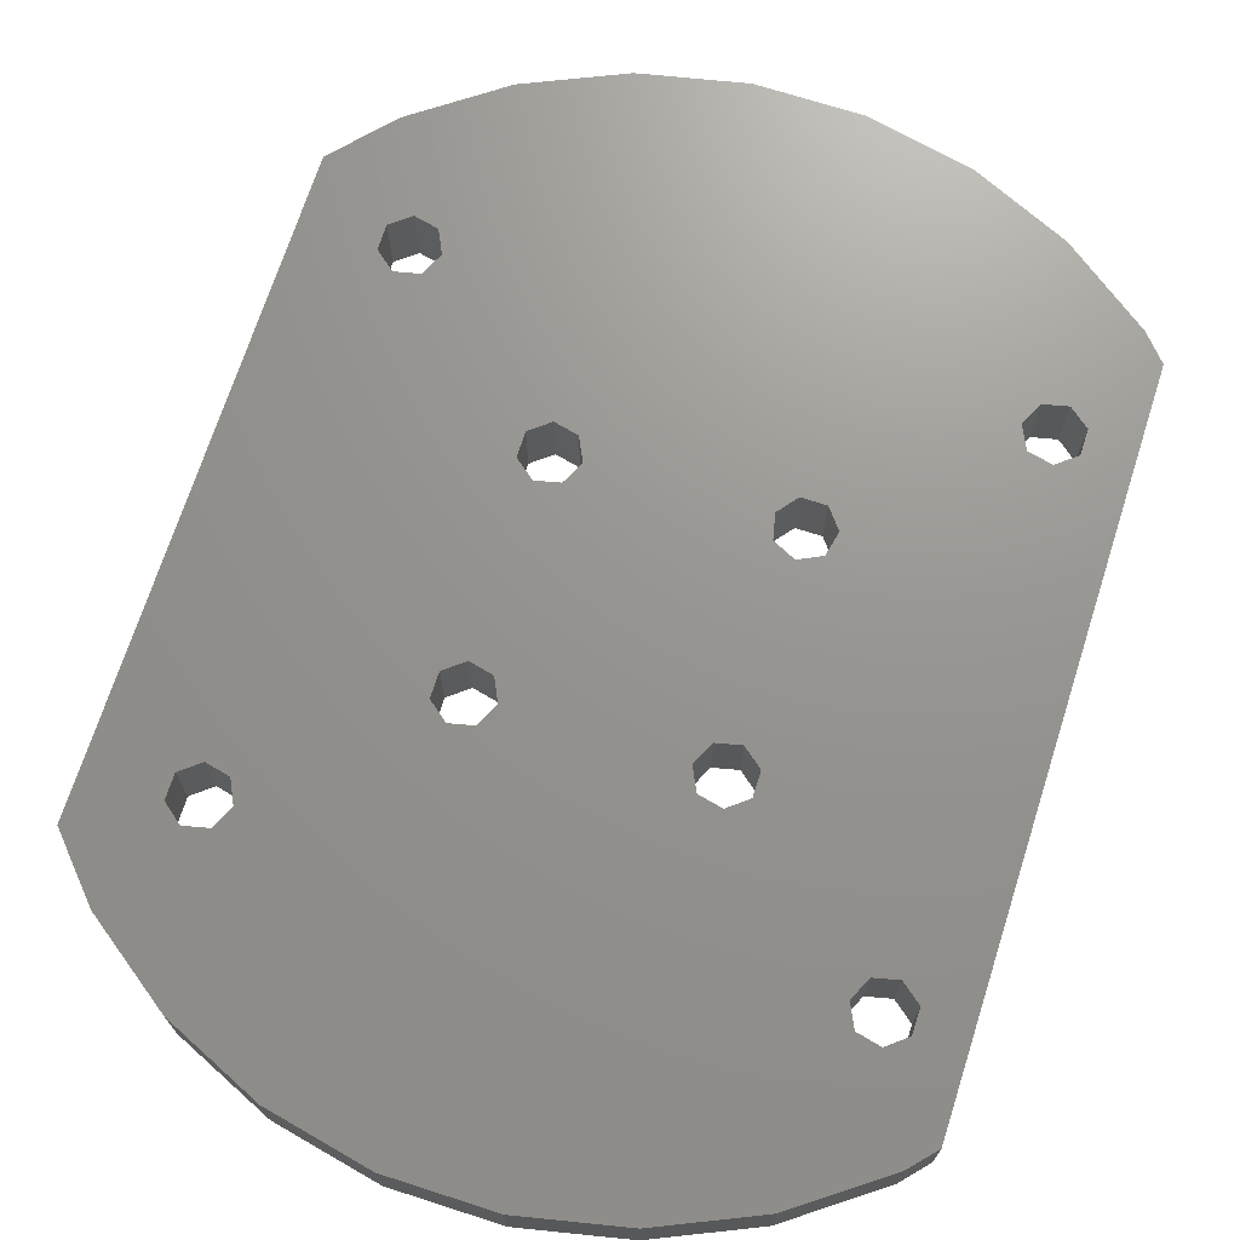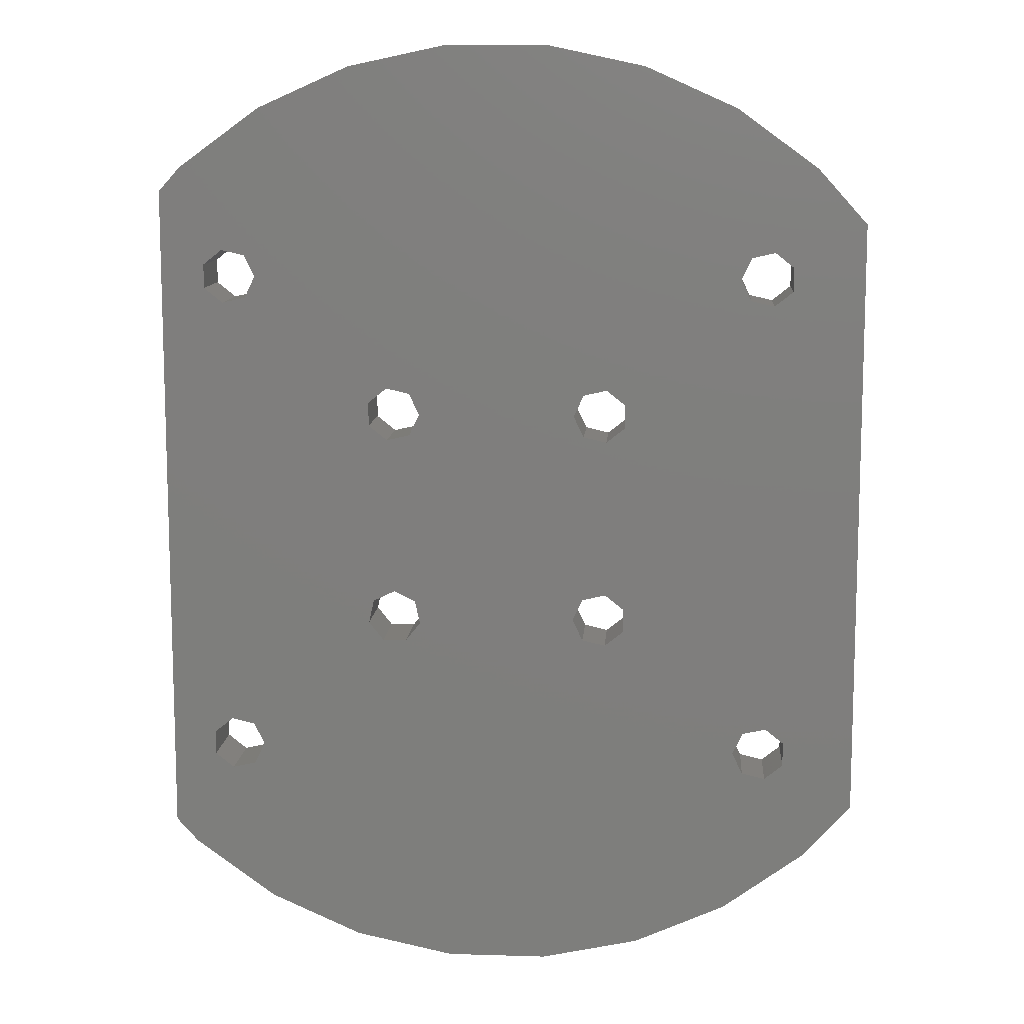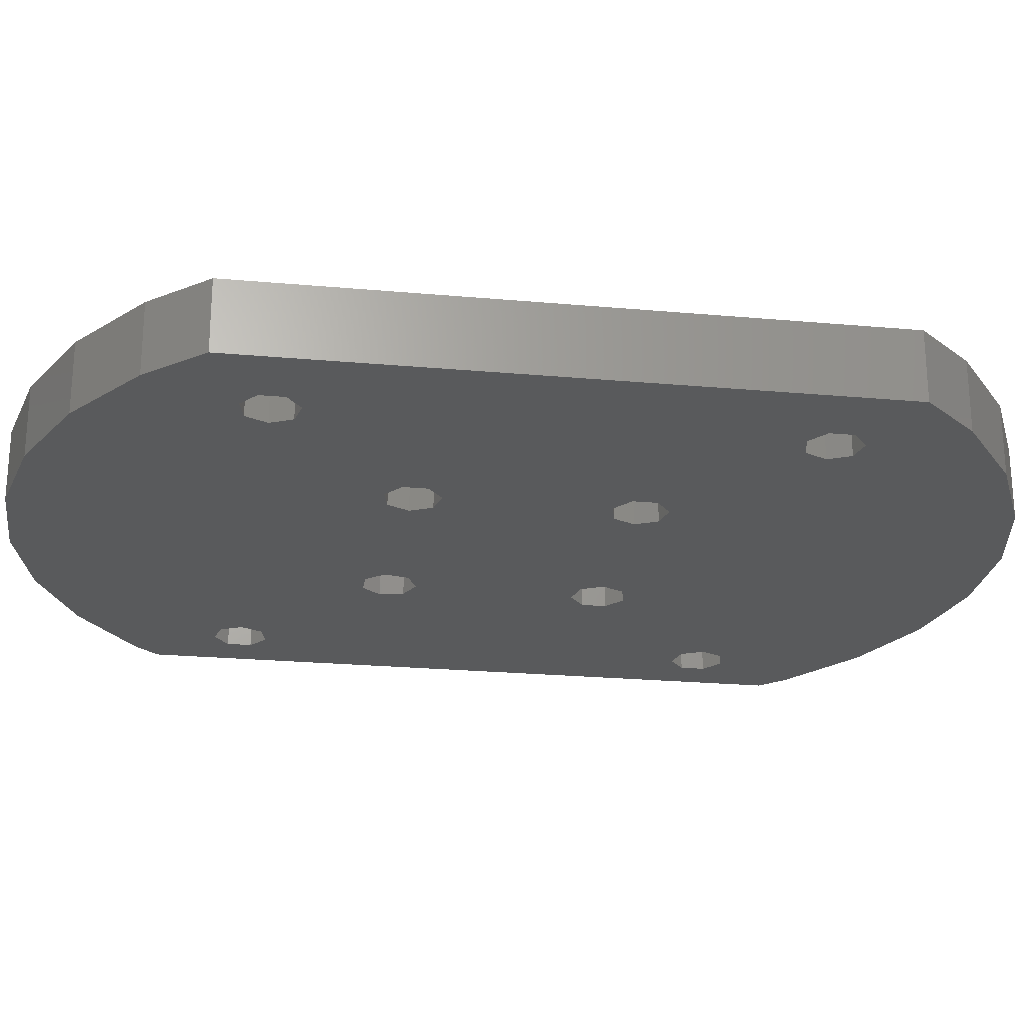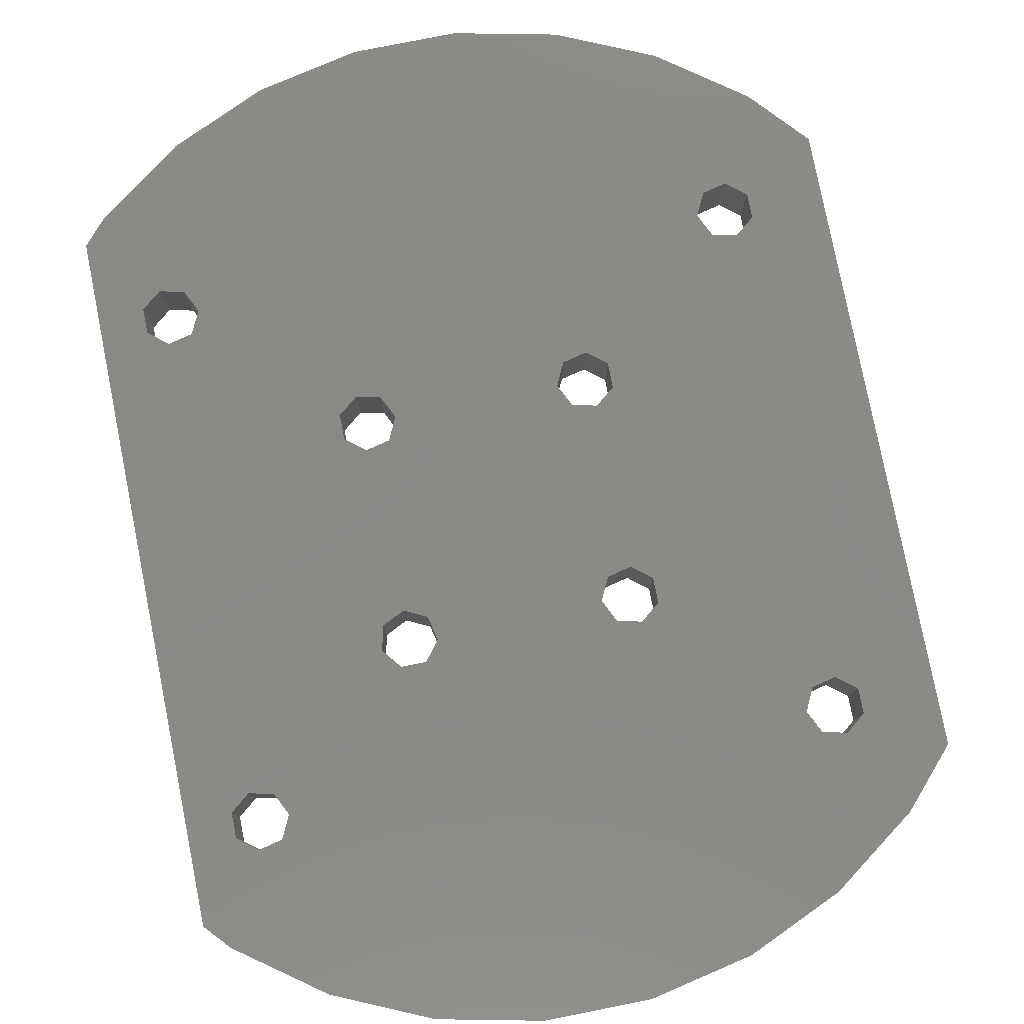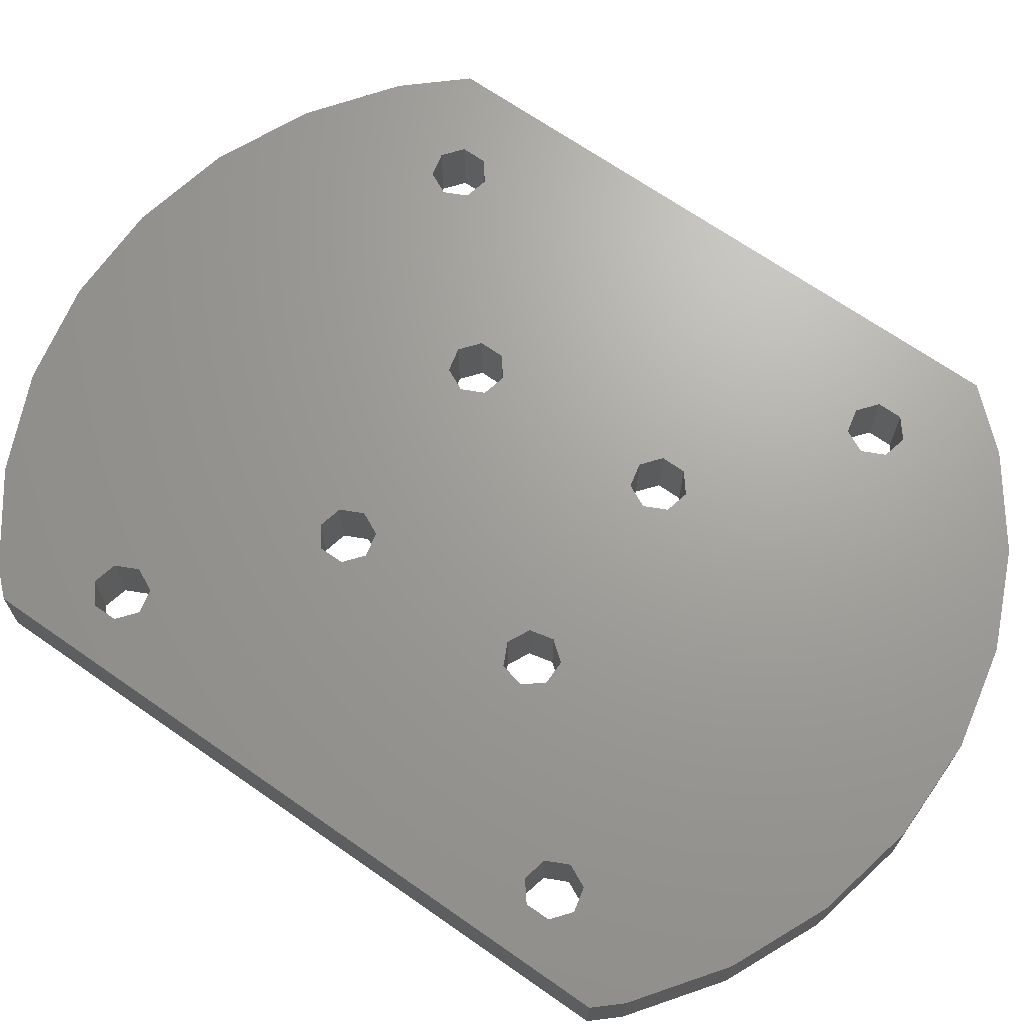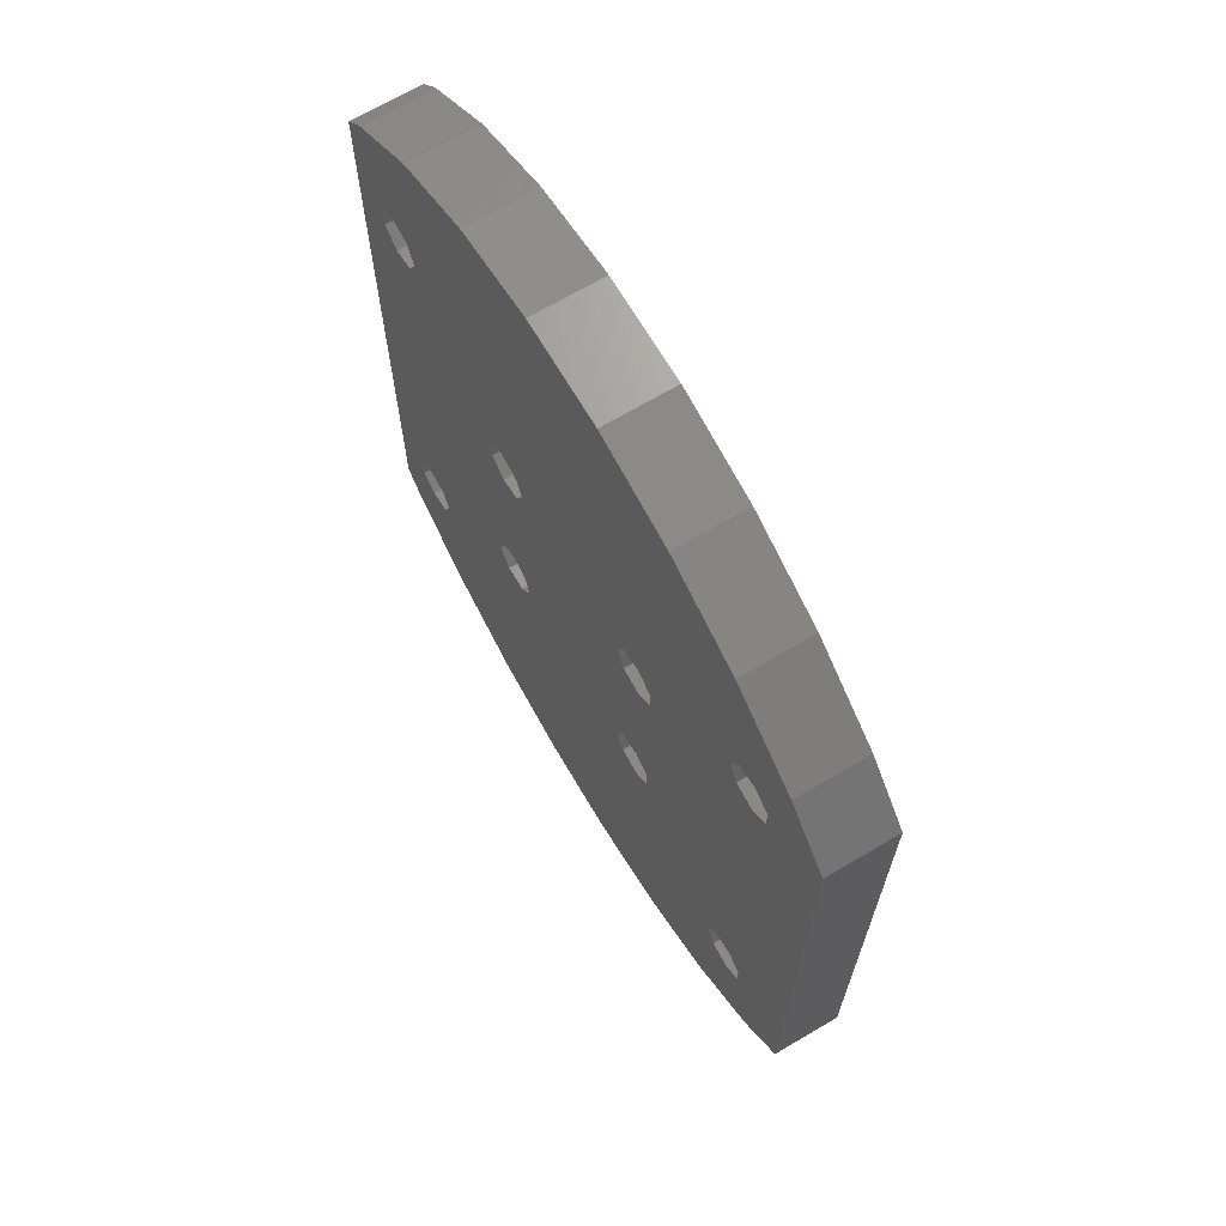
<metadata>
{"format":"stl","ext":"stl","renderer":"f3d","projection":"perspective","resolution":1024,"background":"white","views":[{"elev":70.8,"azim":-162.2,"up":"+Z"},{"elev":10.9,"azim":4.3,"up":"+Y"},{"elev":-23.8,"azim":81.4,"up":"+Z"},{"elev":79.6,"azim":-11.2,"up":"+Z"},{"elev":68.3,"azim":-55.0,"up":"+Z"},{"elev":68.6,"azim":59.5,"up":"+Y"}]}
</metadata>
<code>
# stl→obj: 154 verts, 336 faces
v -3.658 -34.81 -0
v 0 -34.81 0
v 0 34.81 0
v -5.778 7.778 -0
v -3.658 34.81 -0
v -18 -18 -0
v -25 24.25 -0
v -23.42 -26.01 -0
v -25 -24.25 -0
v -17.5 -30.31 -0
v -10.82 -33.29 -0
v -10.82 33.29 -0
v -6.531 6.214 -0
v -5.828 -8.223 -0
v -8.223 9.728 -0
v -6.531 9.342 -0
v -6.91 -9.58 -0
v -9.728 -8.223 -0
v -9.342 -6.531 -0
v -17.5 30.31 -0
v -7.778 -5.778 -0
v -8.223 5.828 -0
v -9.58 6.91 -0
v -9.58 8.646 -0
v -6.214 -6.531 -0
v -8.646 -9.58 -0
v -18.75 -19.56 -0
v -20.45 -19.95 -0
v -18 18 -0
v -21.8 17.13 -0
v -21.8 18.87 -0
v -18.75 16.44 -0
v -20.45 16.05 -0
v -18.75 -16.44 -0
v -21.8 -17.13 -0
v -20.45 -16.05 -0
v -21.8 -18.87 -0
v -20.45 19.95 -0
v -18.75 19.56 -0
v -23.42 26.01 -0
v 3.658 -34.81 0
v 5.778 -7.778 0
v 6.531 -6.214 0
v 18 18 0
v 18.75 19.56 0
v 18.75 16.44 0
v 27 -22.03 0
v 23.42 26.01 0
v 27 22.03 0
v 17.5 30.31 0
v 10.82 33.29 0
v 3.658 34.81 0
v 23.42 -26.01 0
v 20.45 -19.95 0
v 17.5 -30.31 0
v 18.75 -19.56 0
v 18 -18 0
v 18.75 -16.44 0
v 9.58 6.91 0
v 21.8 -17.13 0
v 20.45 -16.05 0
v 9.58 -8.646 0
v 8.223 -9.728 0
v 21.8 -18.87 0
v 10.82 -33.29 0
v 6.531 -9.342 0
v 8.223 -5.828 0
v 8.223 5.828 0
v 5.778 7.778 0
v 6.531 9.342 0
v 9.58 -6.91 0
v 9.58 8.646 0
v 6.531 6.214 0
v 8.223 9.728 0
v 21.8 17.13 0
v 20.45 16.05 0
v 21.8 18.87 0
v 20.45 19.95 0
v 3.658 -34.81 -5
v -3.658 -34.81 -5
v -10.82 -33.29 -5
v -17.5 -30.31 -5
v -23.42 -26.01 -5
v -25 -24.25 -5
v -25 24.25 -5
v -23.42 26.01 -5
v -17.5 30.31 -5
v -10.82 33.29 -5
v -3.658 34.81 -5
v 3.658 34.81 -5
v -5.778 7.778 -5
v -6.531 6.214 -5
v -6.531 9.342 -5
v -8.223 9.728 -5
v -9.58 8.646 -5
v -9.58 6.91 -5
v -8.223 5.828 -5
v -5.828 -8.223 -5
v -6.214 -6.531 -5
v -7.778 -5.778 -5
v -9.342 -6.531 -5
v -9.728 -8.223 -5
v -8.646 -9.58 -5
v -6.91 -9.58 -5
v -18.75 -19.56 -5
v -18 -18 -5
v -18.75 -16.44 -5
v -20.45 -16.05 -5
v -21.8 -17.13 -5
v -21.8 -18.87 -5
v -20.45 -19.95 -5
v -18 18 -5
v -18.75 16.44 -5
v -18.75 19.56 -5
v -20.45 19.95 -5
v -21.8 18.87 -5
v -21.8 17.13 -5
v -20.45 16.05 -5
v 10.82 33.29 -5
v 17.5 30.31 -5
v 23.42 26.01 -5
v 27 22.03 -5
v 27 -22.03 -5
v 23.42 -26.01 -5
v 17.5 -30.31 -5
v 10.82 -33.29 -5
v 20.45 -19.95 -5
v 21.8 -18.87 -5
v 18.75 -19.56 -5
v 21.8 -17.13 -5
v 20.45 -16.05 -5
v 18.75 -16.44 -5
v 18 -18 -5
v 8.223 -9.728 -5
v 6.531 -9.342 -5
v 9.58 -8.646 -5
v 9.58 -6.91 -5
v 8.223 -5.828 -5
v 6.531 -6.214 -5
v 5.778 -7.778 -5
v 9.58 6.91 -5
v 8.223 5.828 -5
v 6.531 6.214 -5
v 9.58 8.646 -5
v 8.223 9.728 -5
v 6.531 9.342 -5
v 5.778 7.778 -5
v 18.75 16.44 -5
v 20.45 16.05 -5
v 21.8 17.13 -5
v 21.8 18.87 -5
v 20.45 19.95 -5
v 18.75 19.56 -5
v 18 18 -5
f 1 2 3
f 4 1 5
f 5 1 3
f 6 1 7
f 8 1 9
f 10 1 8
f 11 1 10
f 12 4 5
f 13 1 4
f 14 1 13
f 15 16 12
f 14 17 1
f 18 19 20
f 21 22 23
f 20 23 24
f 24 12 20
f 12 16 4
f 21 25 22
f 24 15 12
f 25 14 13
f 17 26 1
f 26 18 1
f 27 28 9
f 19 21 23
f 29 18 20
f 30 31 7
f 32 33 1
f 19 23 20
f 34 6 7
f 27 1 6
f 35 36 7
f 9 1 27
f 32 1 18
f 9 37 7
f 9 28 37
f 37 35 7
f 38 39 40
f 36 34 7
f 39 29 20
f 32 18 29
f 31 38 40
f 30 1 33
f 7 1 30
f 7 31 40
f 40 39 20
f 13 22 25
f 3 2 41
f 42 43 3
f 42 3 41
f 44 45 3
f 46 3 47
f 48 3 49
f 50 3 48
f 51 3 50
f 52 3 51
f 53 54 55
f 54 56 55
f 56 57 55
f 57 58 59
f 60 3 61
f 62 63 55
f 47 3 60
f 47 64 53
f 55 63 65
f 65 66 41
f 66 42 41
f 43 67 3
f 59 68 57
f 69 3 67
f 69 70 3
f 55 71 62
f 57 68 55
f 72 59 58
f 71 73 67
f 73 69 67
f 70 74 3
f 74 72 3
f 63 66 65
f 60 64 47
f 58 61 72
f 72 61 3
f 75 76 47
f 76 46 47
f 44 3 46
f 77 75 49
f 49 3 45
f 49 45 78
f 49 78 77
f 49 75 47
f 64 54 53
f 68 71 55
f 68 73 71
f 41 2 1
f 79 41 80
f 80 41 1
f 80 1 11
f 81 80 11
f 81 11 10
f 82 81 10
f 82 10 8
f 83 82 8
f 8 9 83
f 83 9 84
f 85 84 7
f 7 84 9
f 40 86 7
f 7 86 85
f 20 87 40
f 40 87 86
f 12 88 20
f 20 88 87
f 5 89 12
f 12 89 88
f 3 52 5
f 5 52 90
f 5 90 89
f 4 91 13
f 13 91 92
f 4 16 91
f 91 16 93
f 93 16 15
f 94 93 15
f 94 15 24
f 95 94 24
f 24 23 96
f 95 24 96
f 22 97 23
f 23 97 96
f 13 92 22
f 22 92 97
f 14 25 98
f 98 25 99
f 99 25 21
f 100 99 21
f 100 21 19
f 101 100 19
f 101 19 18
f 102 101 18
f 18 26 103
f 102 18 103
f 17 104 26
f 26 104 103
f 14 98 17
f 17 98 104
f 105 27 106
f 106 27 6
f 107 106 34
f 34 106 6
f 36 108 107
f 34 36 107
f 35 109 108
f 36 35 108
f 110 109 35
f 37 110 35
f 110 37 111
f 111 37 28
f 111 28 105
f 105 28 27
f 29 112 32
f 32 112 113
f 29 39 112
f 112 39 114
f 114 39 38
f 115 114 38
f 115 38 31
f 116 115 31
f 31 30 117
f 116 31 117
f 33 118 30
f 30 118 117
f 32 113 33
f 33 113 118
f 51 119 52
f 52 119 90
f 50 120 51
f 51 120 119
f 48 121 50
f 50 121 120
f 48 49 122
f 121 48 122
f 123 122 49
f 47 123 49
f 47 53 124
f 123 47 124
f 53 55 125
f 124 53 125
f 55 65 126
f 125 55 126
f 65 41 79
f 126 65 79
f 54 64 127
f 127 64 128
f 54 127 56
f 56 127 129
f 64 60 128
f 128 60 130
f 130 60 61
f 131 130 61
f 61 58 132
f 131 61 132
f 58 57 133
f 132 58 133
f 57 56 129
f 133 57 129
f 63 134 66
f 66 134 135
f 63 62 134
f 134 62 136
f 62 71 136
f 136 71 137
f 137 71 67
f 138 137 67
f 67 43 139
f 138 67 139
f 43 42 140
f 139 43 140
f 42 66 135
f 140 42 135
f 141 142 59
f 59 142 68
f 143 73 142
f 142 73 68
f 144 141 72
f 72 141 59
f 74 145 144
f 72 74 144
f 146 145 74
f 70 146 74
f 147 146 70
f 69 147 70
f 143 147 69
f 73 143 69
f 148 46 149
f 149 46 76
f 150 149 75
f 75 149 76
f 151 150 77
f 77 150 75
f 78 152 151
f 77 78 151
f 153 152 78
f 45 153 78
f 154 153 45
f 44 154 45
f 148 154 44
f 46 148 44
f 80 81 79
f 79 81 82
f 79 82 83
f 79 83 84
f 109 84 85
f 116 85 86
f 114 86 87
f 146 119 145
f 79 88 89
f 79 89 90
f 146 90 119
f 152 120 121
f 151 121 122
f 128 122 123
f 79 123 124
f 79 124 125
f 79 125 126
f 79 84 111
f 79 111 105
f 79 105 106
f 117 106 85
f 106 107 85
f 109 85 108
f 110 84 109
f 131 122 130
f 111 84 110
f 135 79 140
f 79 129 123
f 132 122 131
f 129 127 123
f 130 122 128
f 127 128 123
f 104 79 103
f 79 122 132
f 79 132 133
f 79 133 129
f 136 79 134
f 79 135 134
f 139 142 141
f 138 120 137
f 139 141 120
f 145 119 120
f 140 90 139
f 137 120 136
f 79 90 140
f 79 106 103
f 101 87 100
f 100 87 99
f 79 104 98
f 101 113 112
f 79 98 99
f 79 99 87
f 114 87 112
f 101 112 87
f 103 106 102
f 97 79 96
f 142 139 143
f 79 97 92
f 95 88 94
f 79 92 91
f 79 91 88
f 91 93 88
f 95 87 88
f 96 87 95
f 94 88 93
f 79 87 96
f 118 101 102
f 149 79 136
f 141 144 120
f 145 120 144
f 118 102 117
f 147 90 146
f 139 90 147
f 139 147 143
f 113 101 118
f 115 86 114
f 116 86 115
f 149 136 148
f 117 85 116
f 102 106 117
f 151 122 150
f 79 149 150
f 79 150 122
f 152 121 151
f 153 120 152
f 154 120 153
f 136 120 154
f 136 154 148
f 108 85 107
f 139 120 138

</code>
